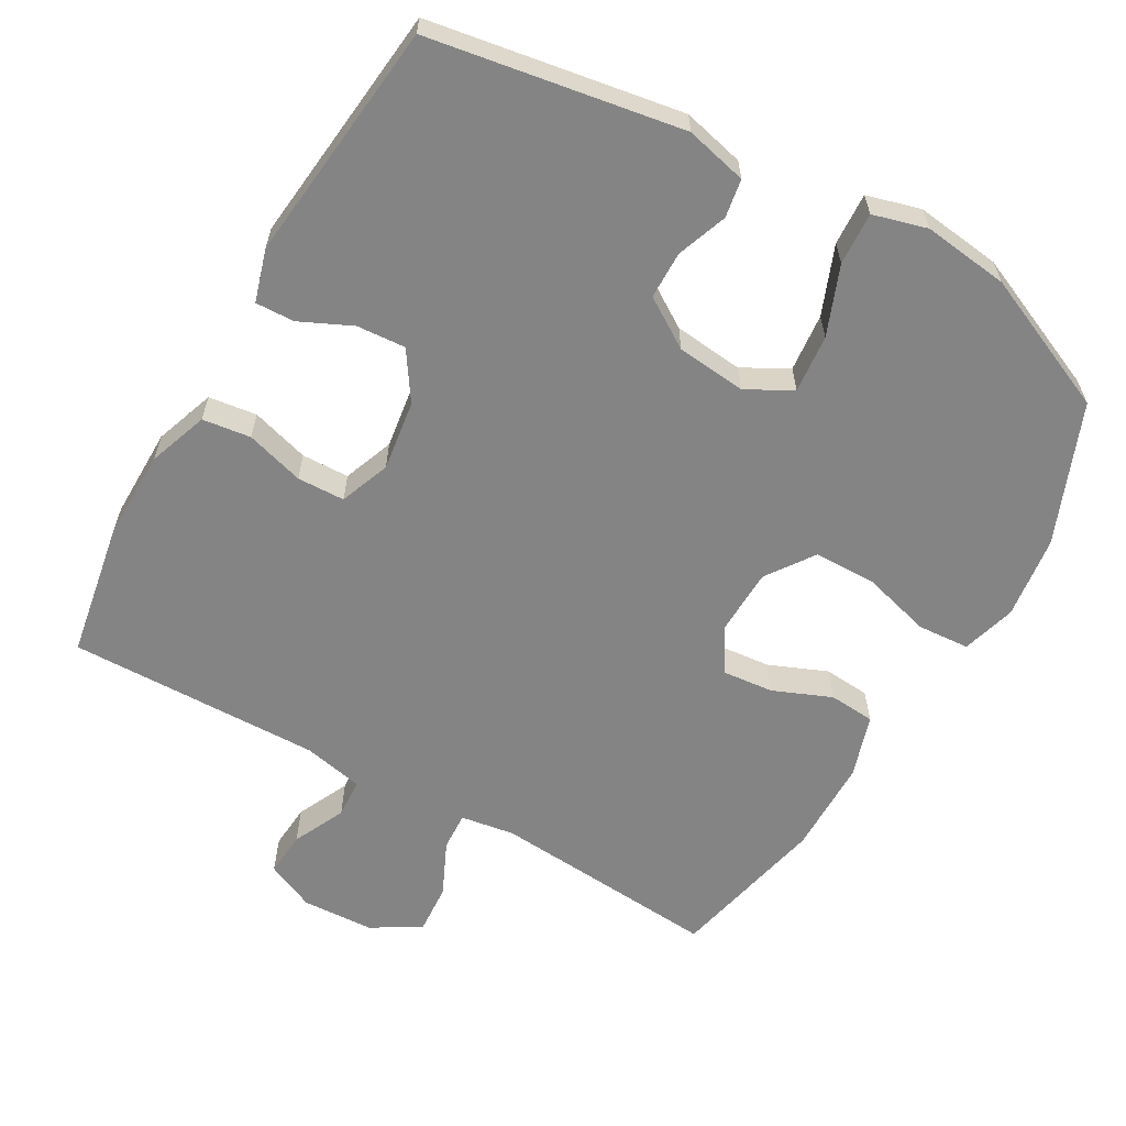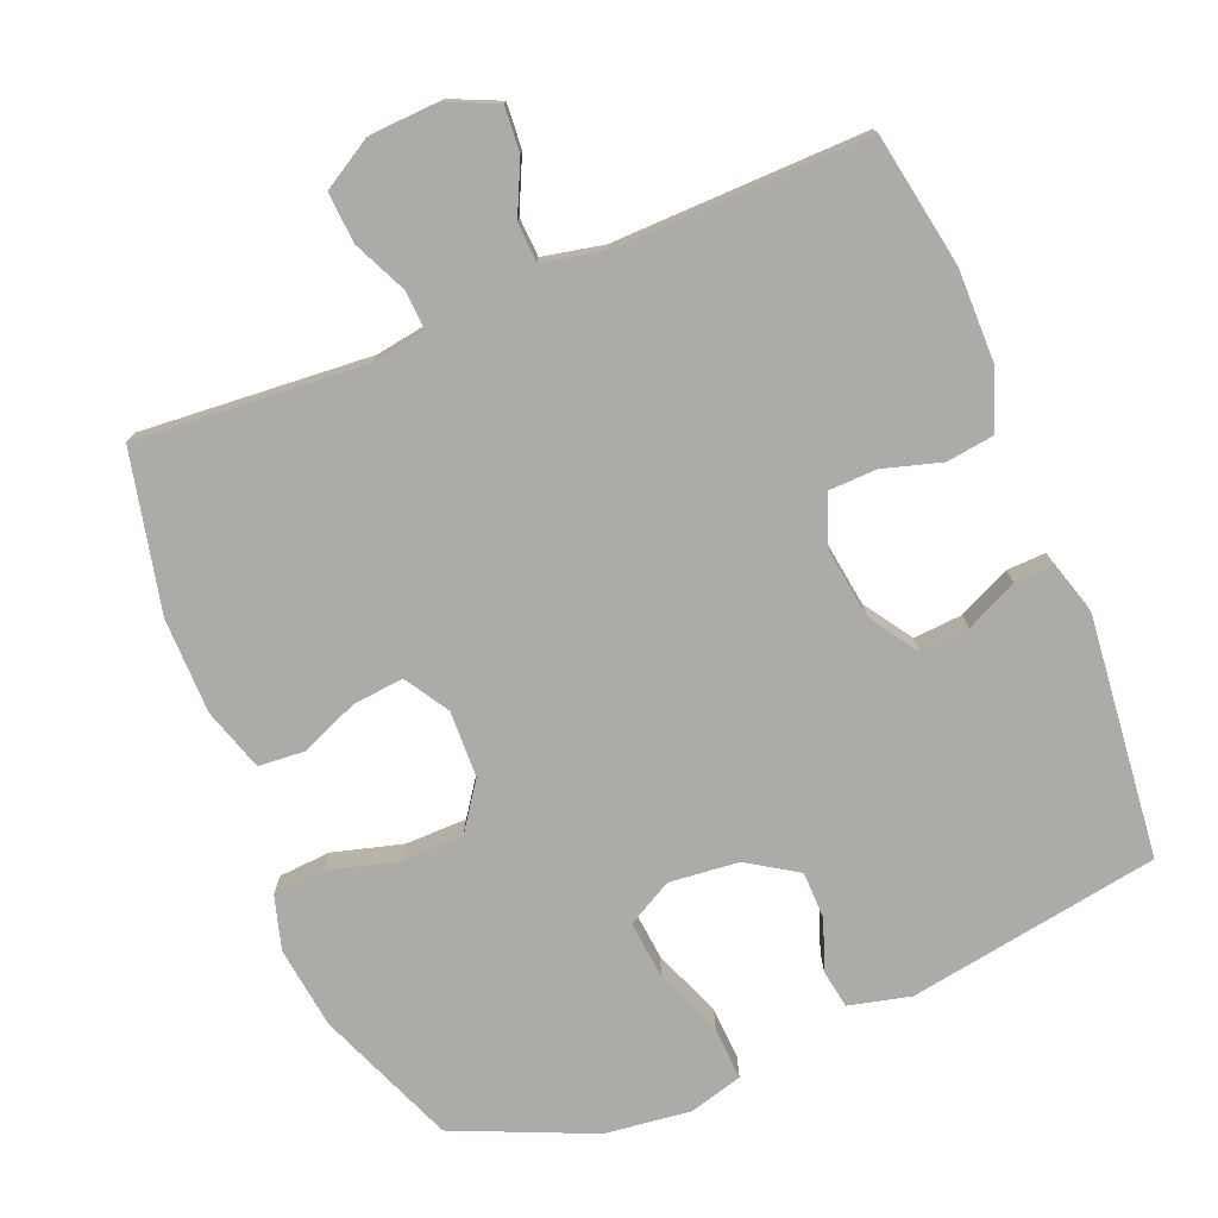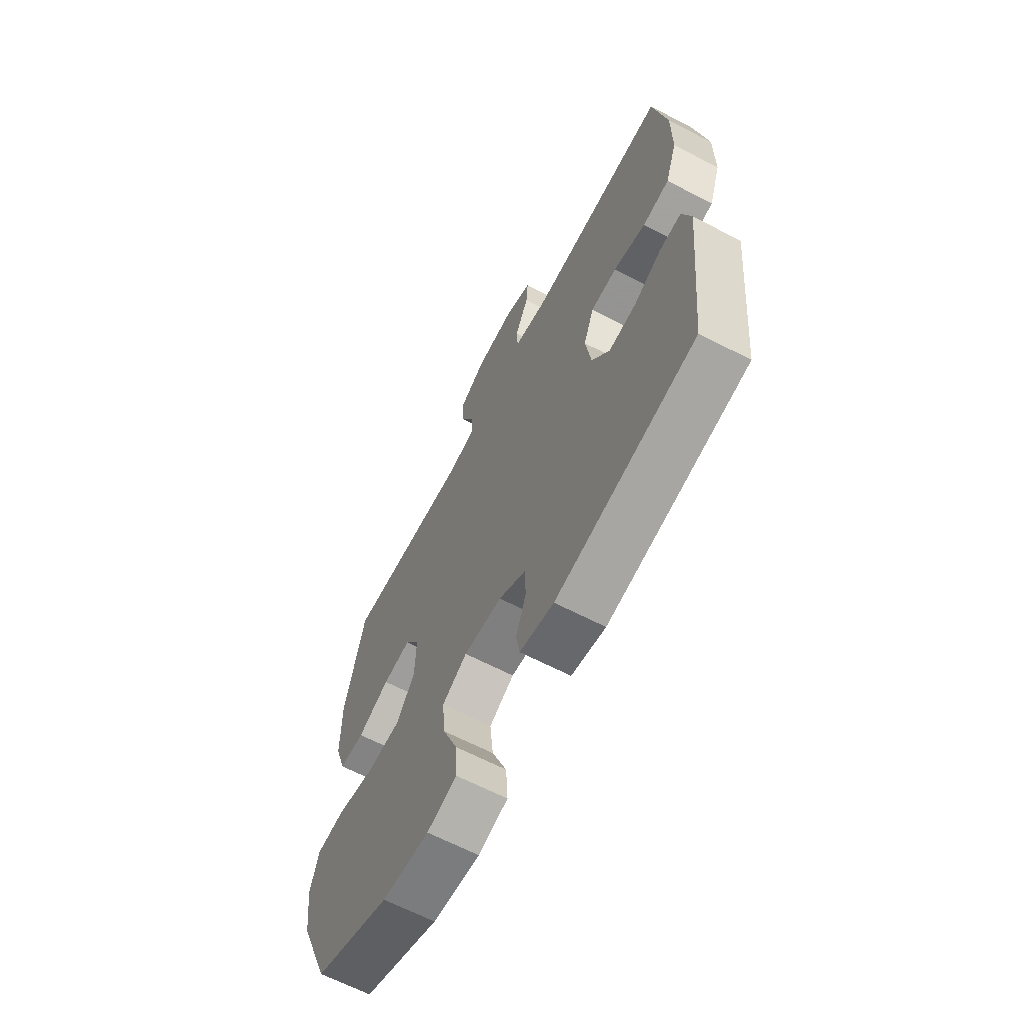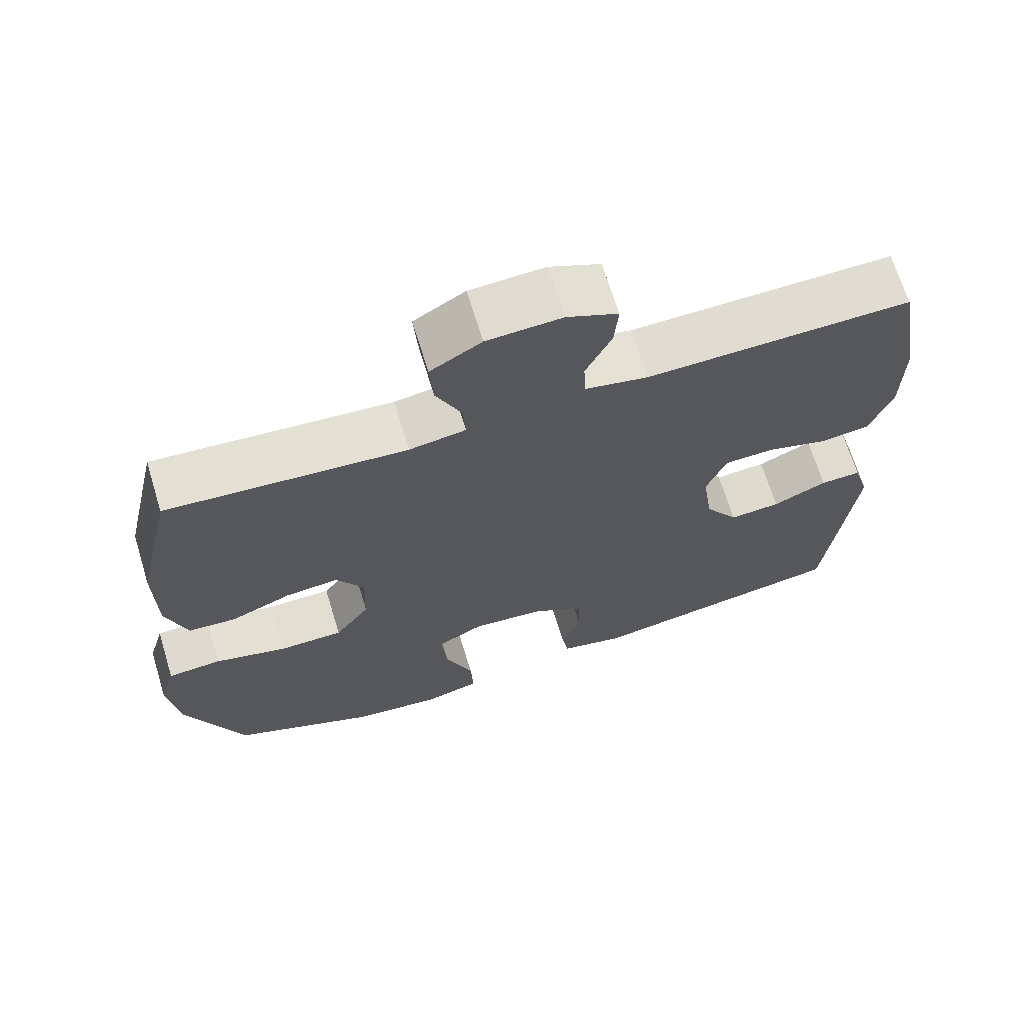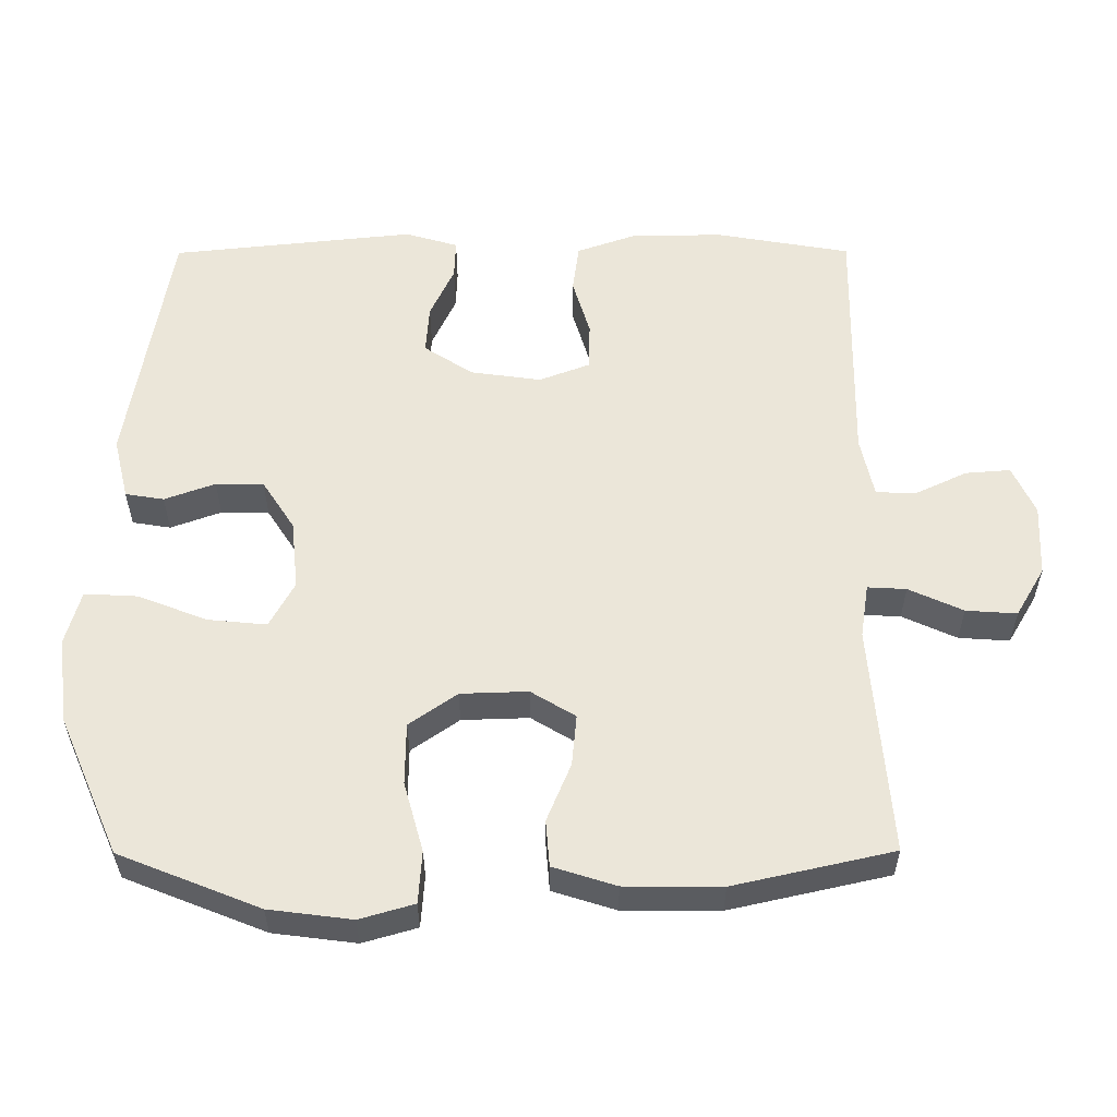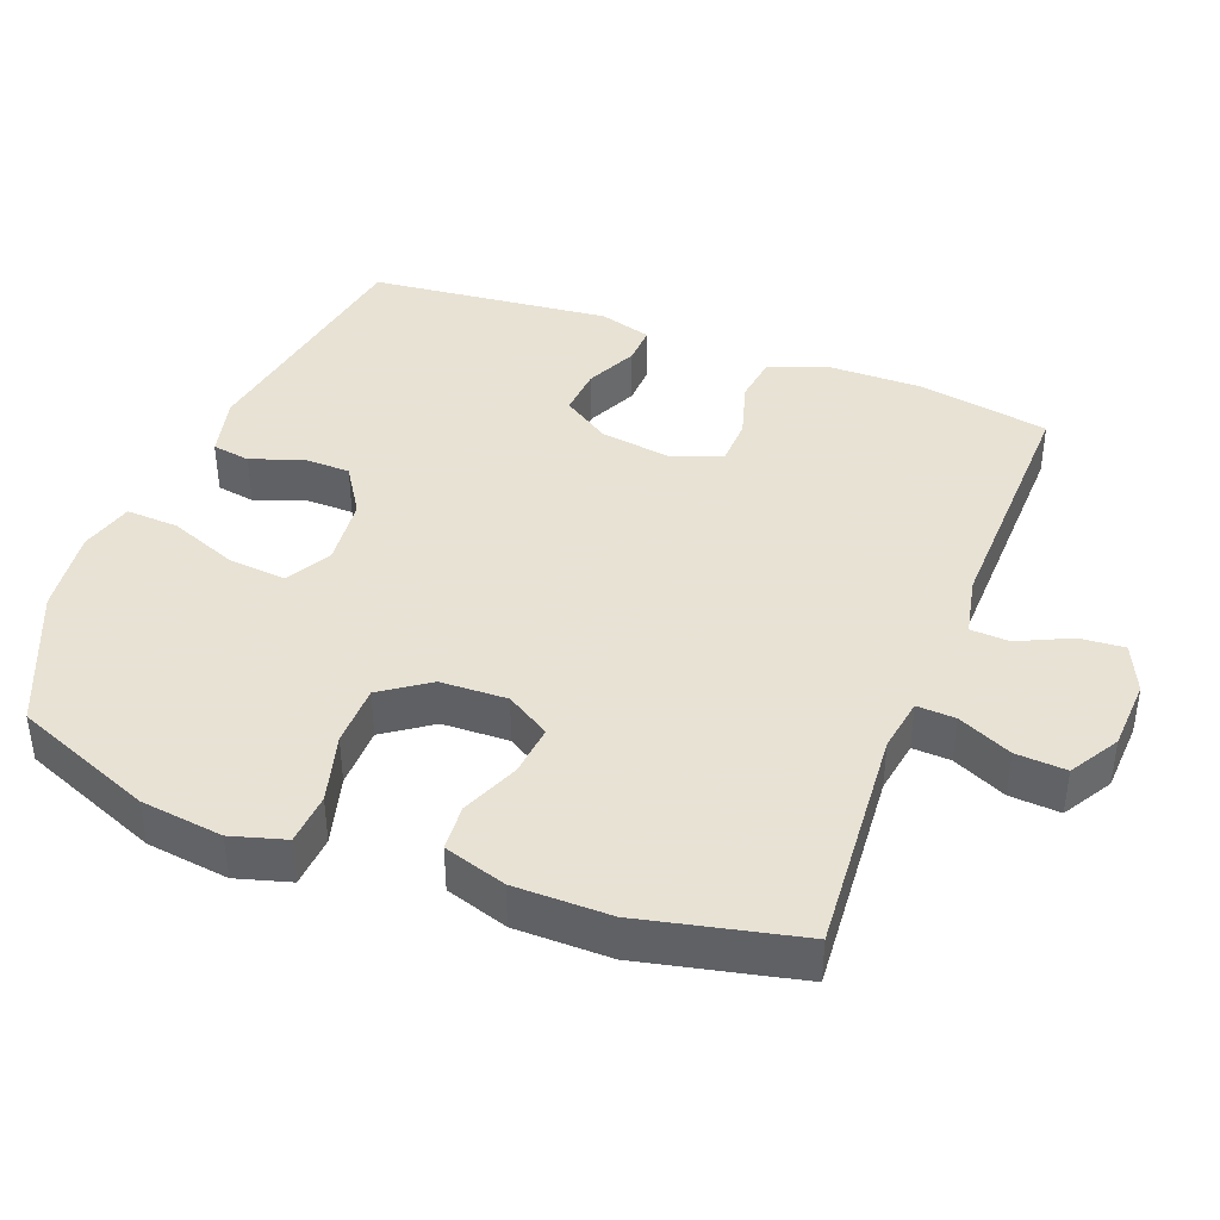
<metadata>
{"format":"obj","ext":"obj","renderer":"f3d","projection":"perspective","resolution":1024,"background":"white","views":[{"elev":-61.3,"azim":150.3,"up":"+Y"},{"elev":-76.2,"azim":22.3,"up":"+Y"},{"elev":-65.3,"azim":62.5,"up":"+Z"},{"elev":68.3,"azim":-17.0,"up":"+Z"},{"elev":56.3,"azim":-90.2,"up":"+Y"},{"elev":40.6,"azim":-69.0,"up":"+Y"}]}
</metadata>
<code>
v 0.5 0.07 0.5
v 0.533 0.07 0.312
v 0.532 0.07 0.184
v 0.502 0.07 0.099
v 0.434 0.07 0.09
v 0.352 0.07 0.114
v 0.285 0.07 0.112
v 0.258 0.07 0.041
v 0.272 0.07 -0.058
v 0.317 0.07 -0.126
v 0.386 0.07 -0.121
v 0.459 0.07 -0.087
v 0.514 0.07 -0.085
v 0.536 0.07 -0.159
v 0.5 0.07 -0.5
v 0.145 0.07 -0.559
v 0.058 0.07 -0.538
v 0.049 0.07 -0.484
v 0.075 0.07 -0.413
v 0.074 0.07 -0.346
v 0.004 0.07 -0.301
v -0.094 0.07 -0.291
v -0.158 0.07 -0.326
v -0.15 0.07 -0.408
v -0.112 0.07 -0.505
v -0.108 0.07 -0.579
v -0.184 0.07 -0.6
v -0.305 0.07 -0.585
v -0.5 0.07 -0.5
v -0.579 0.07 -0.304
v -0.594 0.07 -0.188
v -0.572 0.07 -0.112
v -0.499 0.07 -0.107
v -0.401 0.07 -0.134
v -0.314 0.07 -0.133
v -0.267 0.07 -0.066
v -0.264 0.07 0.028
v -0.302 0.07 0.09
v -0.374 0.07 0.083
v -0.456 0.07 0.049
v -0.521 0.07 0.054
v -0.549 0.07 0.142
v -0.55 0.07 0.277
v -0.5 0.07 0.5
v -0.177 0.07 0.475
v -0.101 0.07 0.487
v -0.104 0.07 0.541
v -0.139 0.07 0.617
v -0.144 0.07 0.688
v -0.075 0.07 0.729
v 0.026 0.07 0.734
v 0.095 0.07 0.703
v 0.09 0.07 0.64
v 0.055 0.07 0.566
v 0.058 0.07 0.511
v 0.143 0.07 0.493
v 0.5 0 0.5
v 0.533 0 0.312
v 0.532 0 0.184
v 0.502 0 0.099
v 0.434 0 0.09
v 0.352 0 0.114
v 0.285 0 0.112
v 0.258 0 0.041
v 0.272 0 -0.058
v 0.317 0 -0.126
v 0.386 0 -0.121
v 0.459 0 -0.087
v 0.514 0 -0.085
v 0.536 0 -0.159
v 0.5 0 -0.5
v 0.145 0 -0.559
v 0.058 0 -0.538
v 0.049 0 -0.484
v 0.075 0 -0.413
v 0.074 0 -0.346
v 0.004 0 -0.301
v -0.094 0 -0.291
v -0.158 0 -0.326
v -0.15 0 -0.408
v -0.112 0 -0.505
v -0.108 0 -0.579
v -0.184 0 -0.6
v -0.305 0 -0.585
v -0.5 0 -0.5
v -0.579 0 -0.304
v -0.594 0 -0.188
v -0.572 0 -0.112
v -0.499 0 -0.107
v -0.401 0 -0.134
v -0.314 0 -0.133
v -0.267 0 -0.066
v -0.264 0 0.028
v -0.302 0 0.09
v -0.374 0 0.083
v -0.456 0 0.049
v -0.521 0 0.054
v -0.549 0 0.142
v -0.55 0 0.277
v -0.5 0 0.5
v -0.177 0 0.475
v -0.101 0 0.487
v -0.104 0 0.541
v -0.139 0 0.617
v -0.144 0 0.688
v -0.075 0 0.729
v 0.026 0 0.734
v 0.095 0 0.703
v 0.09 0 0.64
v 0.055 0 0.566
v 0.058 0 0.511
v 0.143 0 0.493
f 52 53 54
f 51 52 54
f 50 51 54
f 49 50 54
f 48 49 54
f 47 48 54
f 46 47 54 55
f 45 46 55 56
f 43 44 45
f 42 43 45
f 41 42 45
f 40 41 45
f 39 40 45
f 1 2 3
f 56 1 3
f 45 56 3
f 39 45 3
f 38 39 3
f 32 33 34
f 31 32 34
f 30 31 34
f 29 30 34
f 28 29 34
f 27 28 34
f 26 27 34
f 25 26 34
f 24 25 34
f 23 24 34 35
f 22 23 35 36
f 17 18 19
f 16 17 19
f 15 16 19
f 14 15 19
f 13 14 19
f 12 13 19
f 11 12 19
f 10 11 19 20
f 9 10 20 21
f 3 4 5 6
f 3 6 7
f 37 38 3 7
f 22 36 37
f 21 22 37
f 9 21 37
f 8 9 37
f 7 8 37
f 110 109 108
f 110 108 107
f 110 107 106
f 110 106 105
f 110 105 104
f 110 104 103
f 111 110 103 102
f 112 111 102 101
f 101 100 99
f 101 99 98
f 101 98 97
f 101 97 96
f 101 96 95
f 59 58 57
f 59 57 112
f 59 112 101
f 59 101 95
f 59 95 94
f 90 89 88
f 90 88 87
f 90 87 86
f 90 86 85
f 90 85 84
f 90 84 83
f 90 83 82
f 90 82 81
f 90 81 80
f 91 90 80 79
f 92 91 79 78
f 75 74 73
f 75 73 72
f 75 72 71
f 75 71 70
f 75 70 69
f 75 69 68
f 75 68 67
f 76 75 67 66
f 77 76 66 65
f 62 61 60 59
f 63 62 59
f 63 59 94 93
f 93 92 78
f 93 78 77
f 93 77 65
f 93 65 64
f 93 64 63
f 1 57 58 2
f 2 58 59 3
f 3 59 60 4
f 4 60 61 5
f 5 61 62 6
f 6 62 63 7
f 7 63 64 8
f 8 64 65 9
f 9 65 66 10
f 10 66 67 11
f 11 67 68 12
f 12 68 69 13
f 13 69 70 14
f 14 70 71 15
f 15 71 72 16
f 16 72 73 17
f 17 73 74 18
f 18 74 75 19
f 19 75 76 20
f 20 76 77 21
f 21 77 78 22
f 22 78 79 23
f 23 79 80 24
f 24 80 81 25
f 25 81 82 26
f 26 82 83 27
f 27 83 84 28
f 28 84 85 29
f 29 85 86 30
f 30 86 87 31
f 31 87 88 32
f 32 88 89 33
f 33 89 90 34
f 34 90 91 35
f 35 91 92 36
f 36 92 93 37
f 37 93 94 38
f 38 94 95 39
f 39 95 96 40
f 40 96 97 41
f 41 97 98 42
f 42 98 99 43
f 43 99 100 44
f 44 100 101 45
f 45 101 102 46
f 46 102 103 47
f 47 103 104 48
f 48 104 105 49
f 49 105 106 50
f 50 106 107 51
f 51 107 108 52
f 52 108 109 53
f 53 109 110 54
f 54 110 111 55
f 55 111 112 56
f 56 112 57 1

</code>
